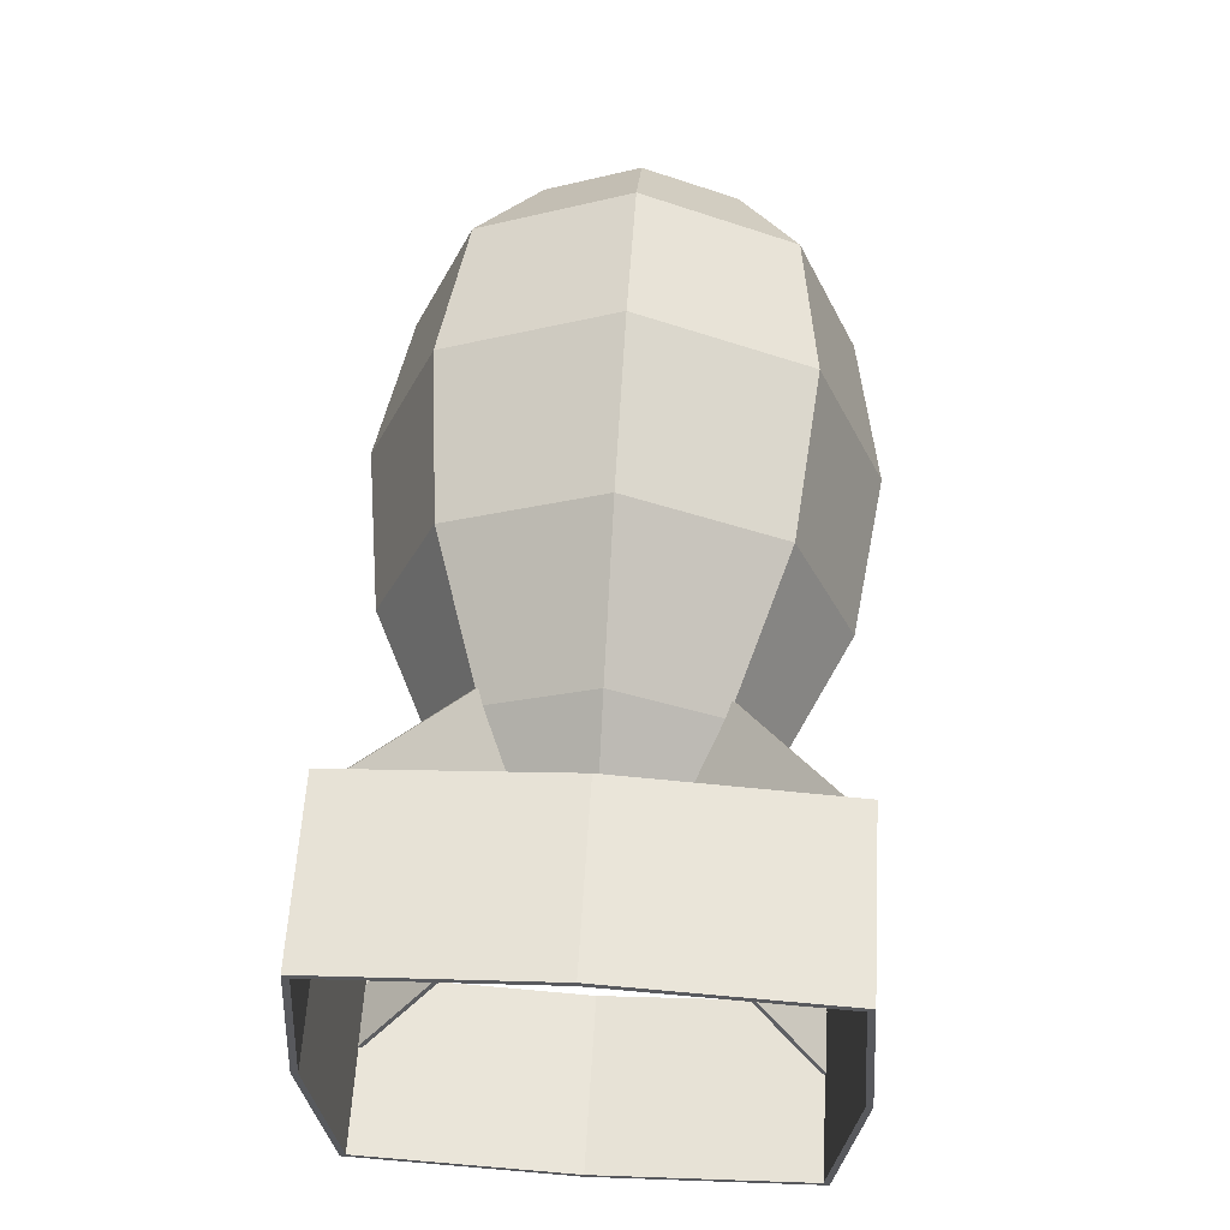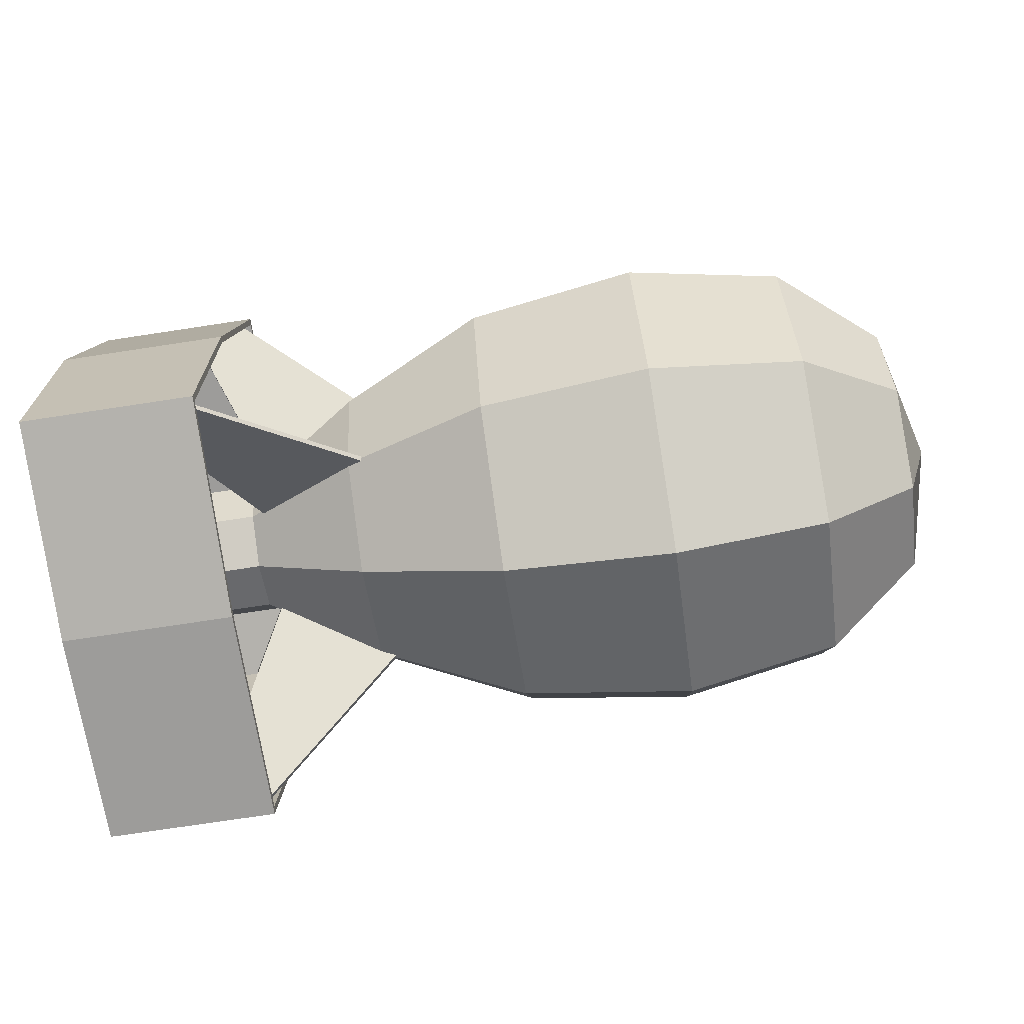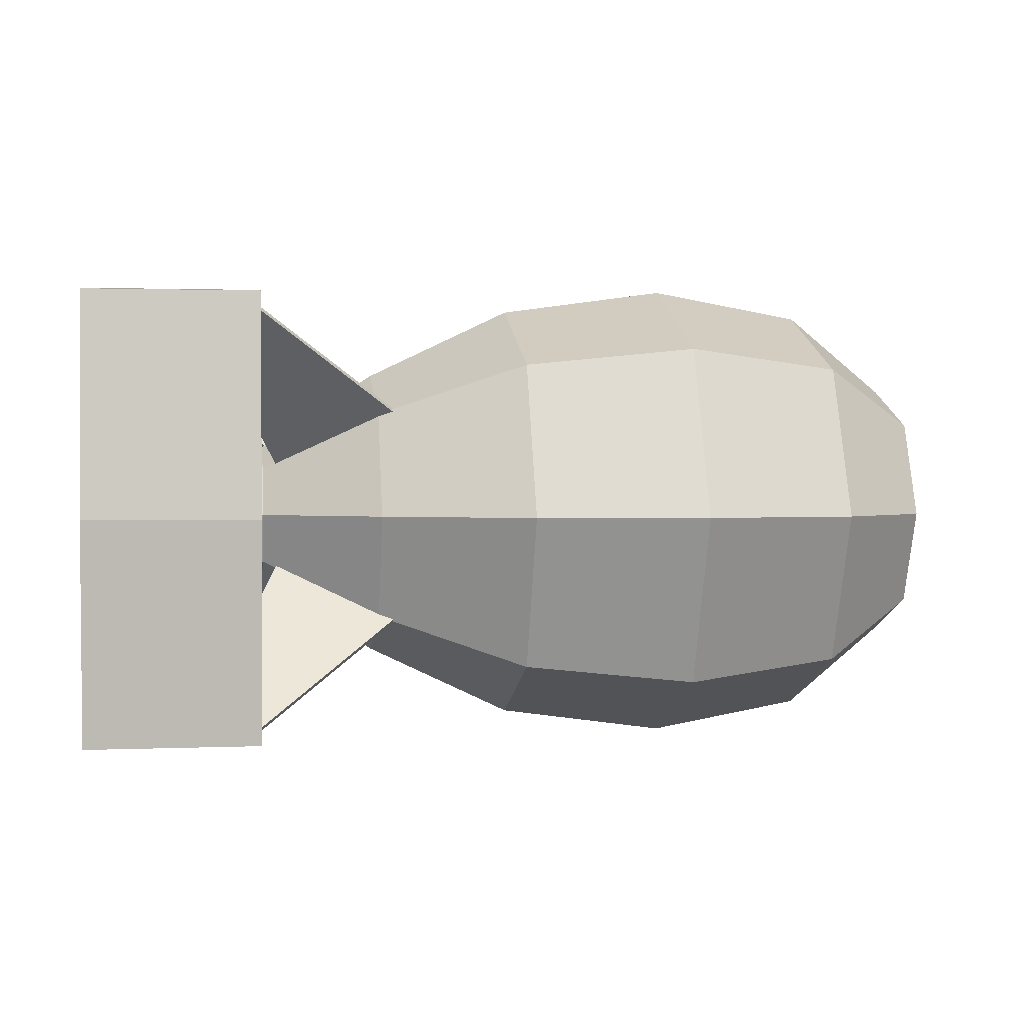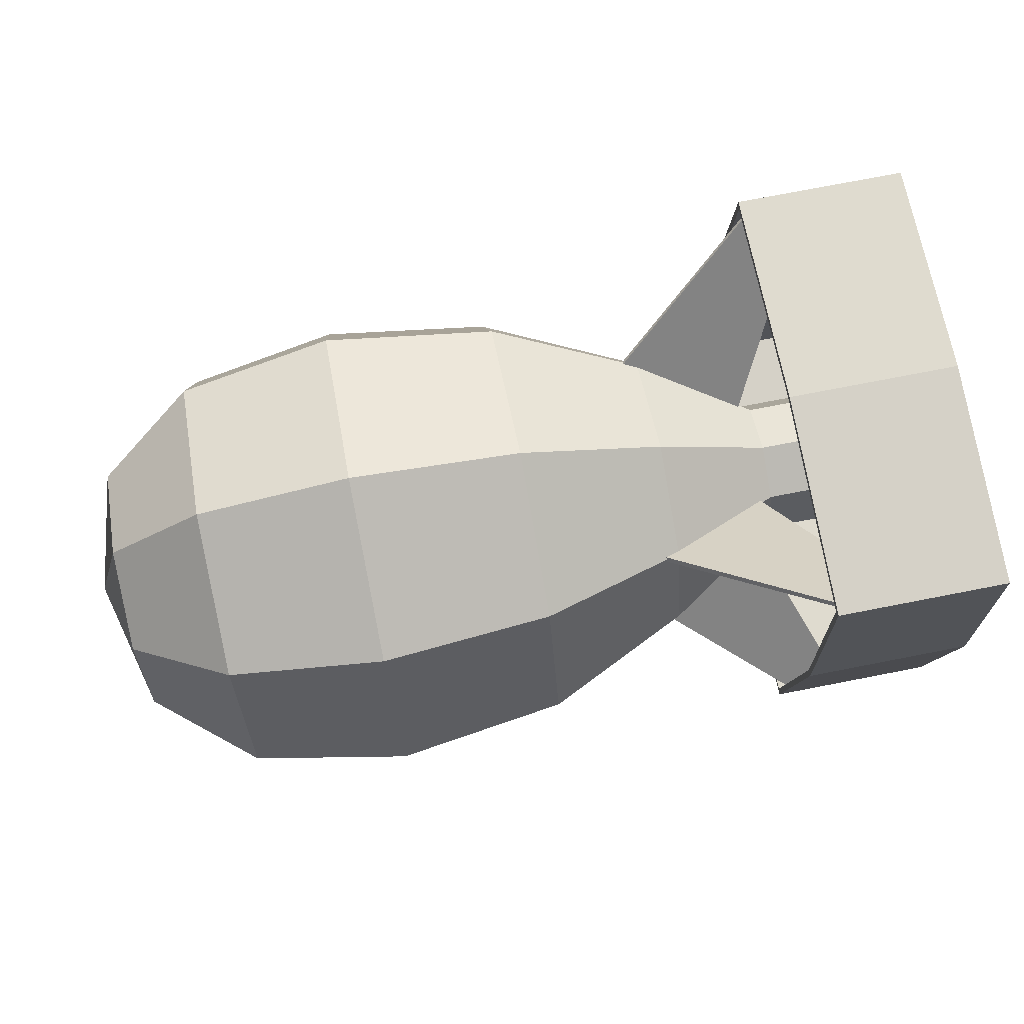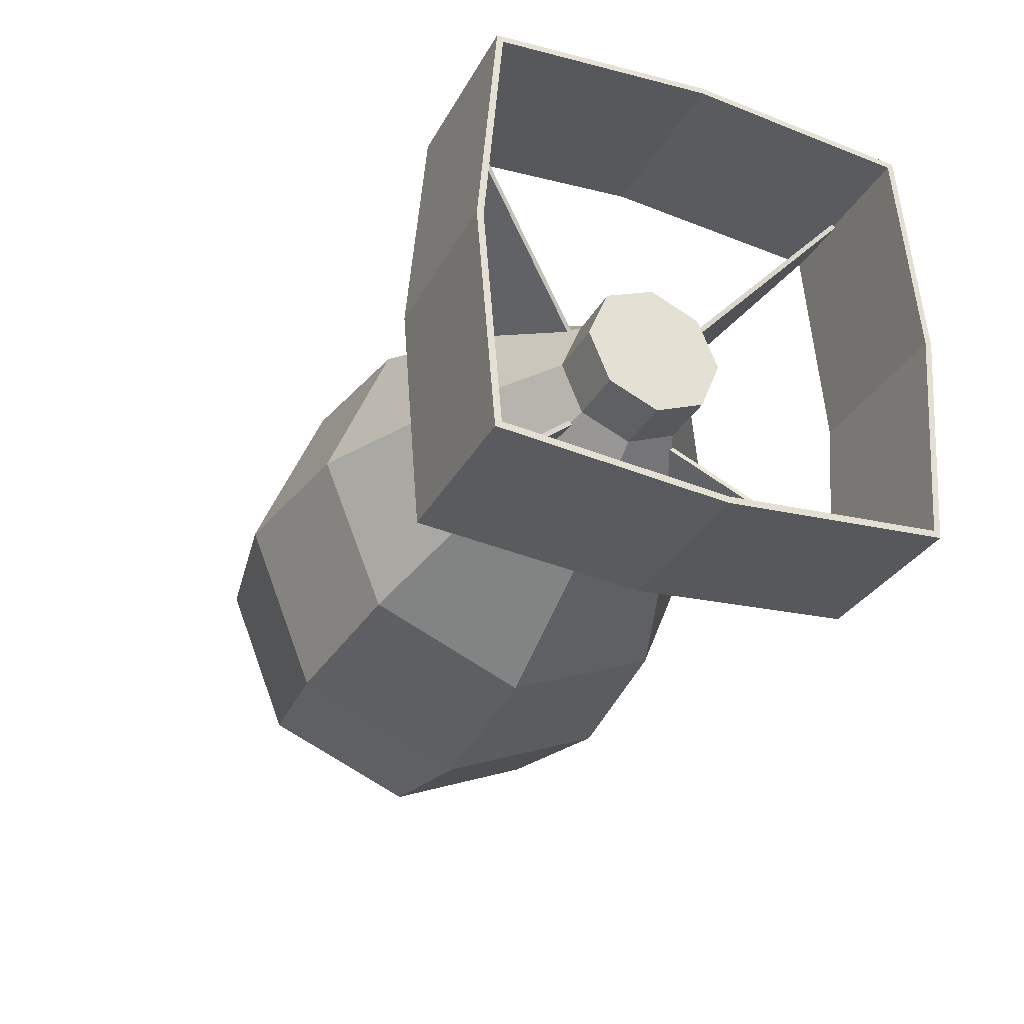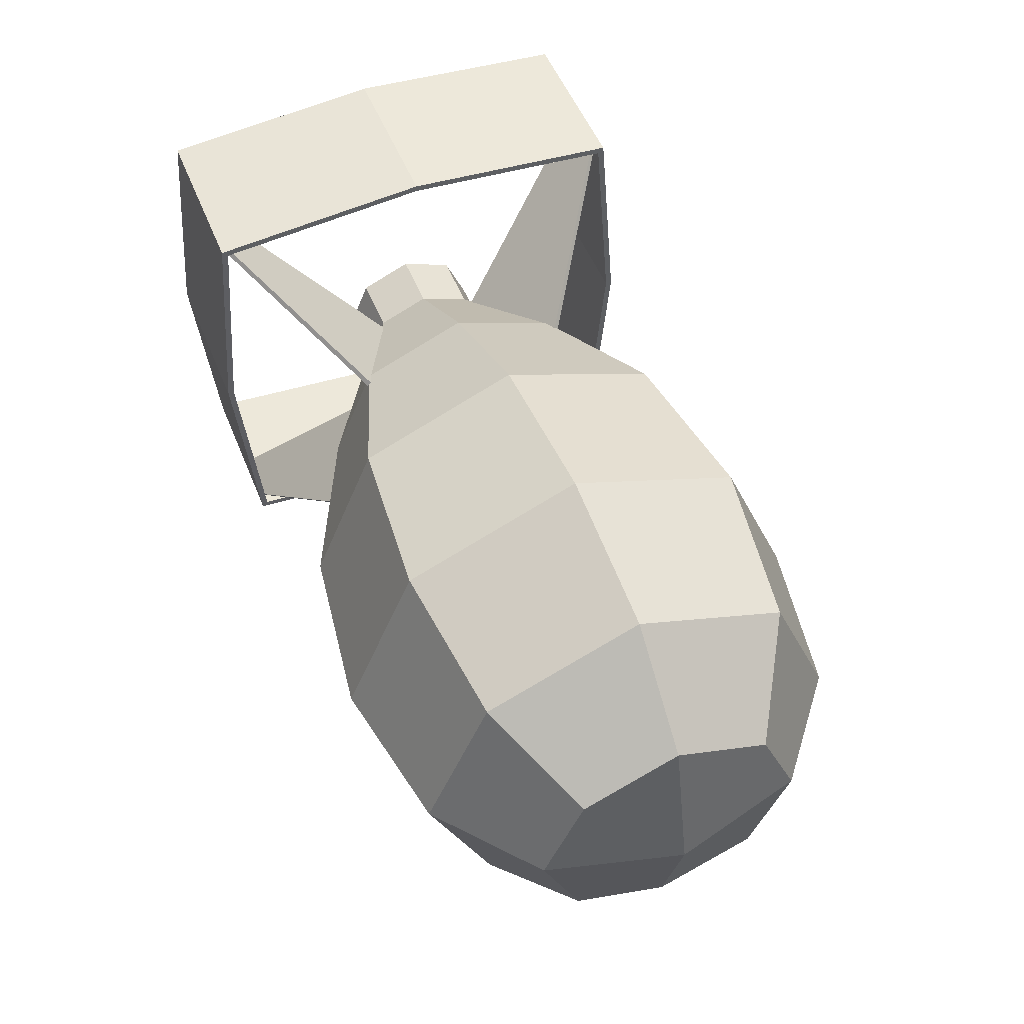
<metadata>
{"format":"obj","ext":"obj","renderer":"f3d","projection":"perspective","resolution":1024,"background":"white","views":[{"elev":60.0,"azim":-86.5,"up":"+Z"},{"elev":-74.8,"azim":8.6,"up":"+Z"},{"elev":1.6,"azim":-8.7,"up":"+Y"},{"elev":74.9,"azim":169.0,"up":"+Z"},{"elev":-31.2,"azim":-114.5,"up":"+Y"},{"elev":52.6,"azim":68.2,"up":"+Z"}]}
</metadata>
<code>
v  1583 1132 -319.7
v  1583 1264 0.1088
v  1702 811.9 0.1088
v  1583 811.9 -452.2
v  1583 1132 319.9
v  1583 811.9 452.4
v  1583 492.1 319.9
v  1583 359.6 0.1089
v  1583 492.1 -319.7
v  1246 1327 -515.4
v  1246 811.9 -728.9
v  1246 1541 0.1088
v  1246 1327 515.6
v  1246 811.9 729.1
v  1246 296.4 515.6
v  1246 82.91 0.109
v  1246 296.4 -515.4
v  721.8 811.9 -823
v  721.8 1394 -581.9
v  721.8 1635 0.1088
v  721.8 1394 582.1
v  721.8 811.9 823.2
v  721.8 229.9 582.1
v  721.8 -11.23 0.109
v  721.8 229.9 -581.9
v  141.7 811.9 -742.7
v  141.7 1337 -525.1
v  141.7 1555 0.1088
v  141.7 1337 525.4
v  141.7 811.9 742.9
v  141.7 286.6 525.4
v  141.7 69.07 0.109
v  141.7 286.6 -525.1
v  -359.3 811.9 -503.9
v  -359.3 1168 -356.3
v  -359.3 1316 0.1088
v  -359.3 1168 356.5
v  -359.3 811.9 504.1
v  -359.3 455.5 356.5
v  -359.3 307.9 0.109
v  -359.3 455.5 -356.3
v  -758.6 811.9 -239.9
v  -758.6 981.6 -169.6
v  -758.6 1052 0.1089
v  -758.6 981.6 169.8
v  -758.6 811.9 240.1
v  -758.6 642.2 169.8
v  -758.6 571.9 0.1089
v  -758.6 642.2 -169.6
v  -961.8 811.9 -239.9
v  -961.8 981.6 -169.6
v  -961.8 1052 0.1089
v  -961.8 981.6 169.8
v  -961.8 811.9 240.1
v  -961.8 642.2 169.8
v  -961.8 571.9 0.1089
v  -961.8 642.2 -169.6
v  -961.8 811.9 0.1089
v  -779 -0.5398 0.7551
v  -1361 -0.5397 0.7553
v  -1361 63.2 -749.6
v  -779 63.2 -749.6
v  -779 813.5 814.8
v  -1361 813.5 814.8
v  -1361 63.2 750.9
v  -779 63.2 750.9
v  -779 1628 0.7549
v  -1361 1628 0.7552
v  -1361 1564 750.9
v  -779 1564 750.9
v  -779 813.5 -813.3
v  -1361 813.5 -813.3
v  -1361 1564 -749.6
v  -779 1564 -749.6
v  -778.6 813.5 -791.2
v  -778.6 83.59 -729.2
v  -778.6 1605 0.755
v  -778.6 1543 -729.2
v  -778.6 813.5 792.7
v  -778.6 1543 730.5
v  -778.6 21.58 0.755
v  -778.6 83.59 730.5
v  -1361 21.58 0.7553
v  -1361 83.59 -729.2
v  -1361 813.5 792.7
v  -1361 83.59 730.5
v  -1361 1605 0.7551
v  -1361 1543 730.5
v  -1361 813.5 -791.2
v  -1361 1543 -729.2
v  -823.2 1548 -725
v  -1019 1548 -725
v  -696.2 977.4 -153.7
v  -265.5 1159 -335.7
v  -696.2 964.9 -166.2
v  -1019 1536 -736.5
v  -823.2 1536 -736.5
v  -265.5 1147 -348.2
v  -823.2 1535 733.8
v  -1019 1535 733.8
v  -696.2 963.2 163.3
v  -265.5 1145 345.3
v  -696.2 975.7 150.8
v  -1019 1546 722.3
v  -823.2 1546 722.3
v  -265.5 1158 332.8
v  -823.2 75.82 723
v  -1019 75.82 723
v  -696.2 646.1 151.6
v  -265.5 464.1 333.7
v  -696.2 658.6 164.1
v  -1019 87.36 734.6
v  -823.2 87.36 734.6
v  -265.5 476.6 346.2
v  -823.2 88.33 -736
v  -1019 88.33 -736
v  -696.2 659.7 -165.6
v  -265.5 477.6 -347.6
v  -696.2 647.2 -153.1
v  -1019 76.79 -724.4
v  -823.2 76.79 -724.4
v  -265.5 465.1 -335.1
g Bomb
f 1 2 3 4
f 5 6 3 2
f 7 8 3 6
f 9 4 3 8
f 10 1 4 11
f 12 2 1 10
f 13 5 2 12
f 14 6 5 13
f 15 7 6 14
f 16 8 7 15
f 17 9 8 16
f 11 4 9 17
f 10 11 18 19
f 12 10 19 20
f 13 12 20 21
f 14 13 21 22
f 15 14 22 23
f 16 15 23 24
f 17 16 24 25
f 11 17 25 18
f 19 18 26 27
f 20 19 27 28
f 21 20 28 29
f 22 21 29 30
f 23 22 30 31
f 24 23 31 32
f 25 24 32 33
f 18 25 33 26
f 27 26 34 35
f 28 27 35 36
f 29 28 36 37
f 30 29 37 38
f 31 30 38 39
f 32 31 39 40
f 33 32 40 41
f 26 33 41 34
f 35 34 42 43
f 36 35 43 44
f 37 36 44 45
f 38 37 45 46
f 39 38 46 47
f 40 39 47 48
f 41 40 48 49
f 34 41 49 42
f 43 42 50 51
f 44 43 51 52
f 45 44 52 53
f 46 45 53 54
f 47 46 54 55
f 48 47 55 56
f 49 48 56 57
f 42 49 57 50
f 51 50 58
f 52 51 58
f 53 52 58
f 54 53 58
f 55 54 58
f 56 55 58
f 57 56 58
f 50 57 58
f 59 60 61 62
f 63 64 65 66
f 67 68 69 70
f 71 72 73 74
f 71 75 76 62
f 67 77 78 74
f 63 79 80 70
f 59 81 82 66
f 60 83 84 61
f 64 85 86 65
f 68 87 88 69
f 72 89 90 73
f 75 89 84 76
f 77 87 90 78
f 79 85 88 80
f 81 83 86 82
f 91 92 93 94
f 95 96 97 98
f 98 97 91 94
f 96 95 93 92
f 99 100 101 102
f 103 104 105 106
f 106 105 99 102
f 104 103 101 100
f 107 108 109 110
f 111 112 113 114
f 114 113 107 110
f 112 111 109 108
f 115 116 117 118
f 119 120 121 122
f 122 121 115 118
f 120 119 117 116
f 66 65 60 59
f 70 69 64 63
f 74 73 68 67
f 62 61 72 71
f 71 74 78 75
f 67 70 80 77
f 63 66 82 79
f 59 62 76 81
f 60 65 86 83
f 64 69 88 85
f 68 73 90 87
f 72 61 84 89
f 78 90 89 75
f 80 88 87 77
f 82 86 85 79
f 76 84 83 81

</code>
